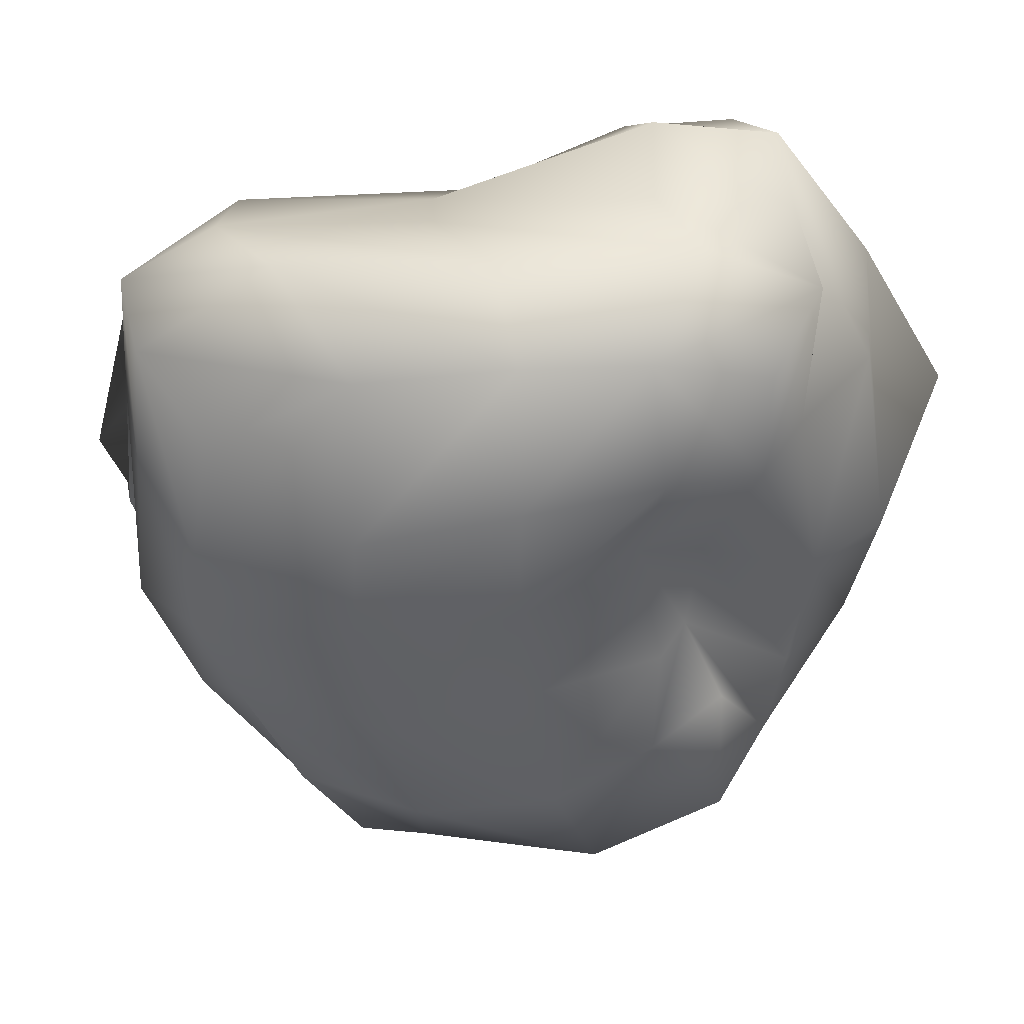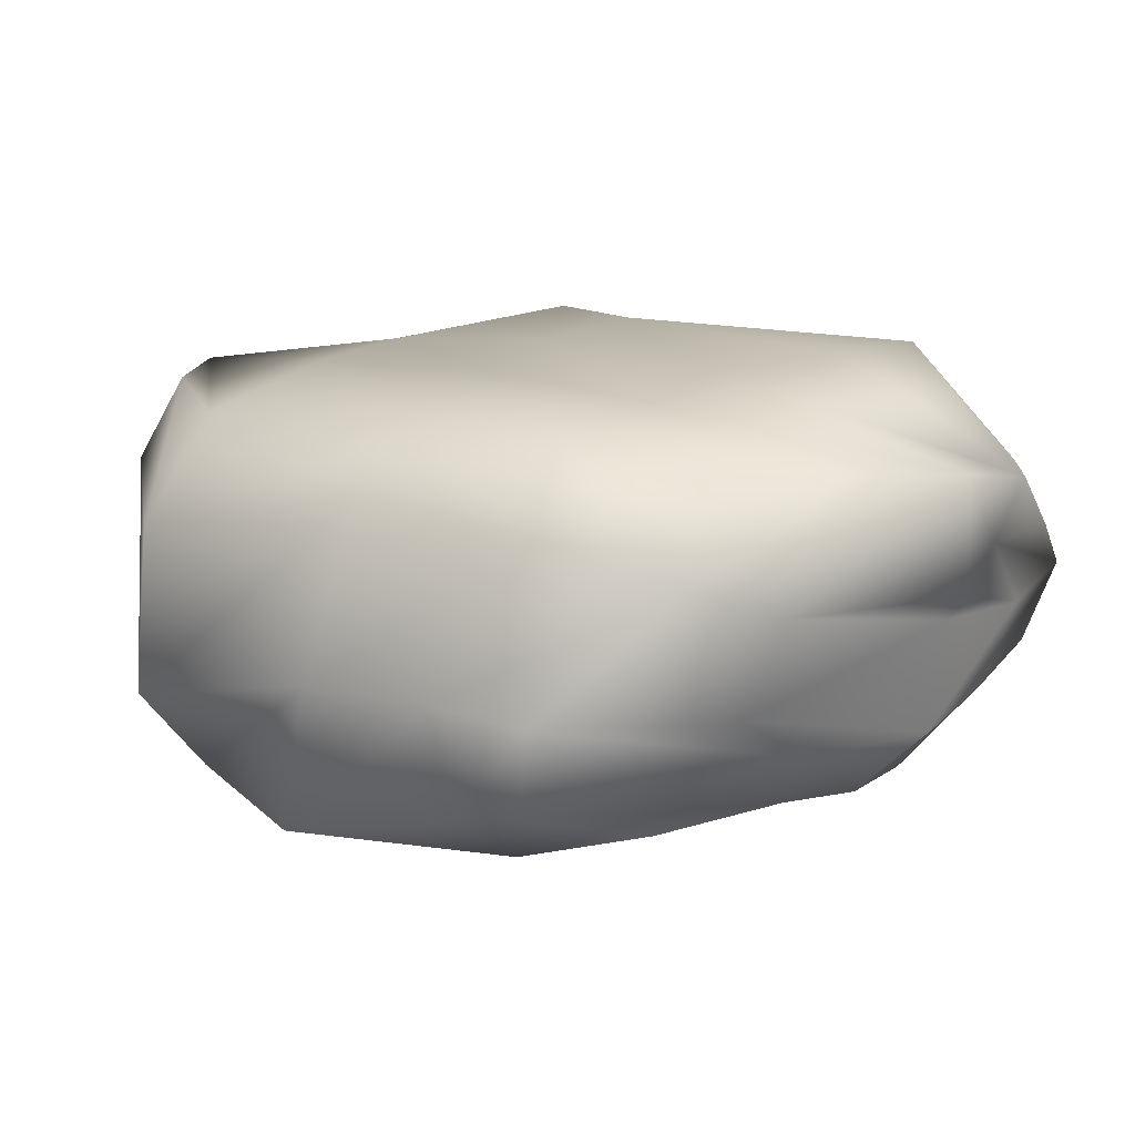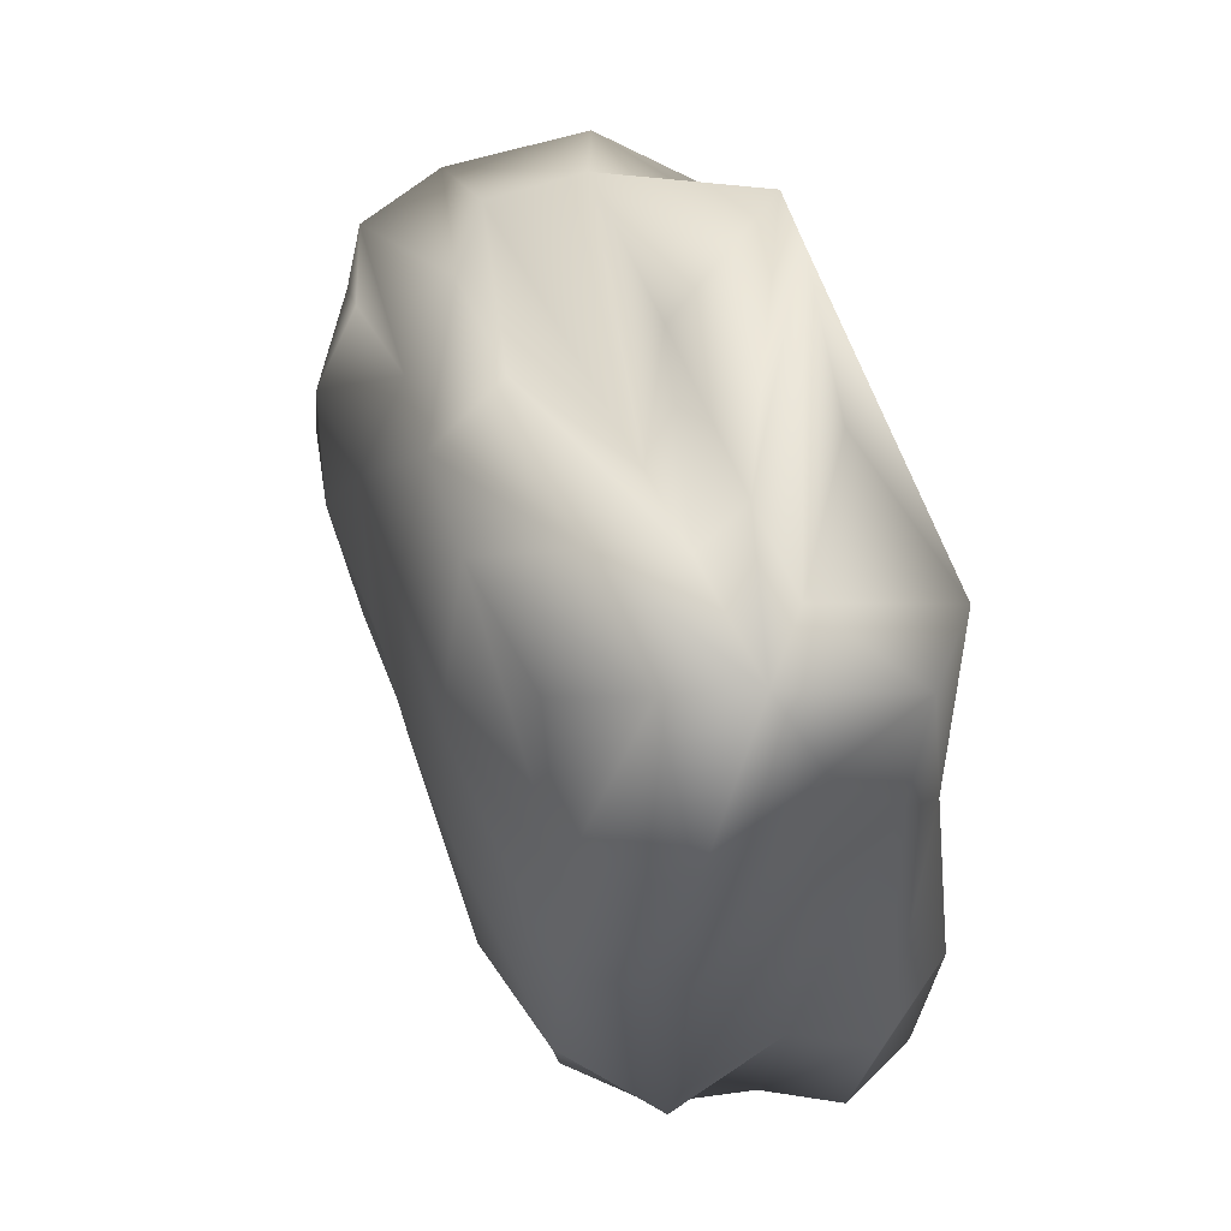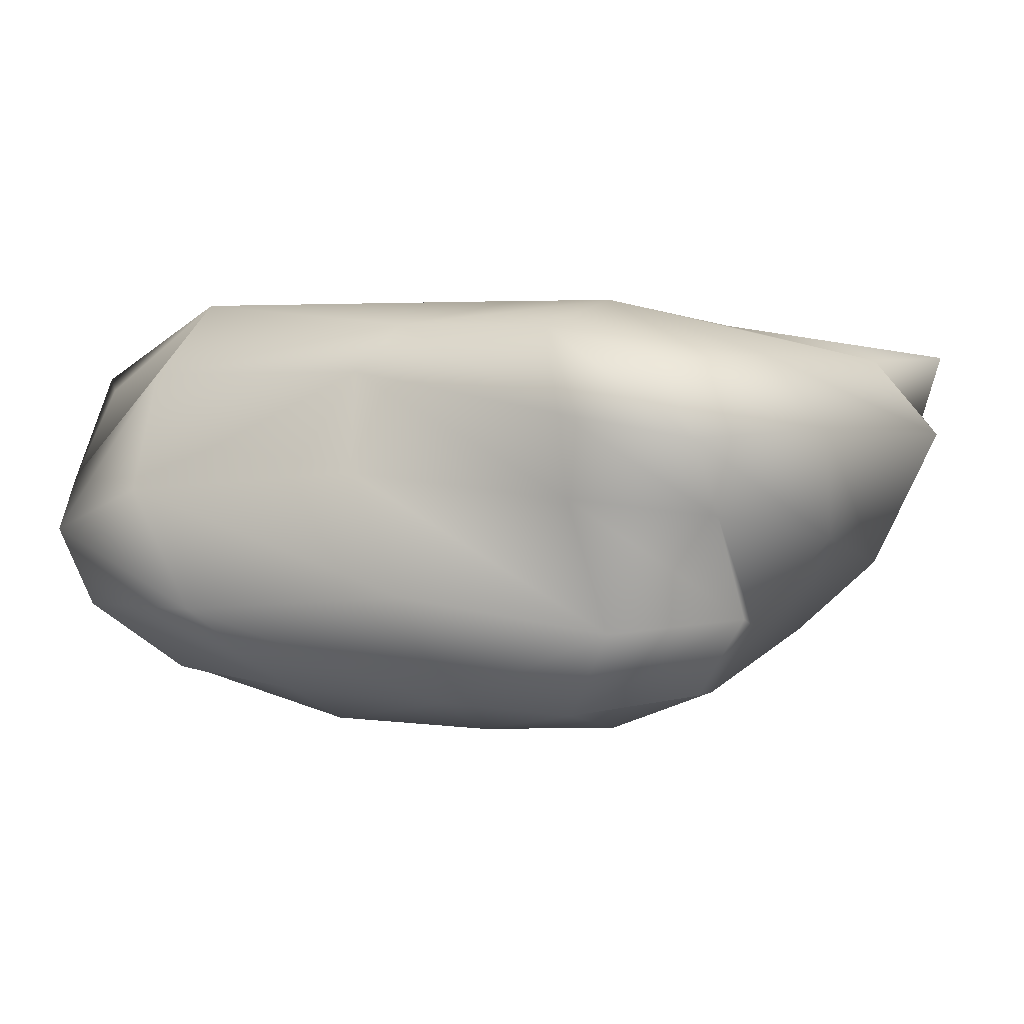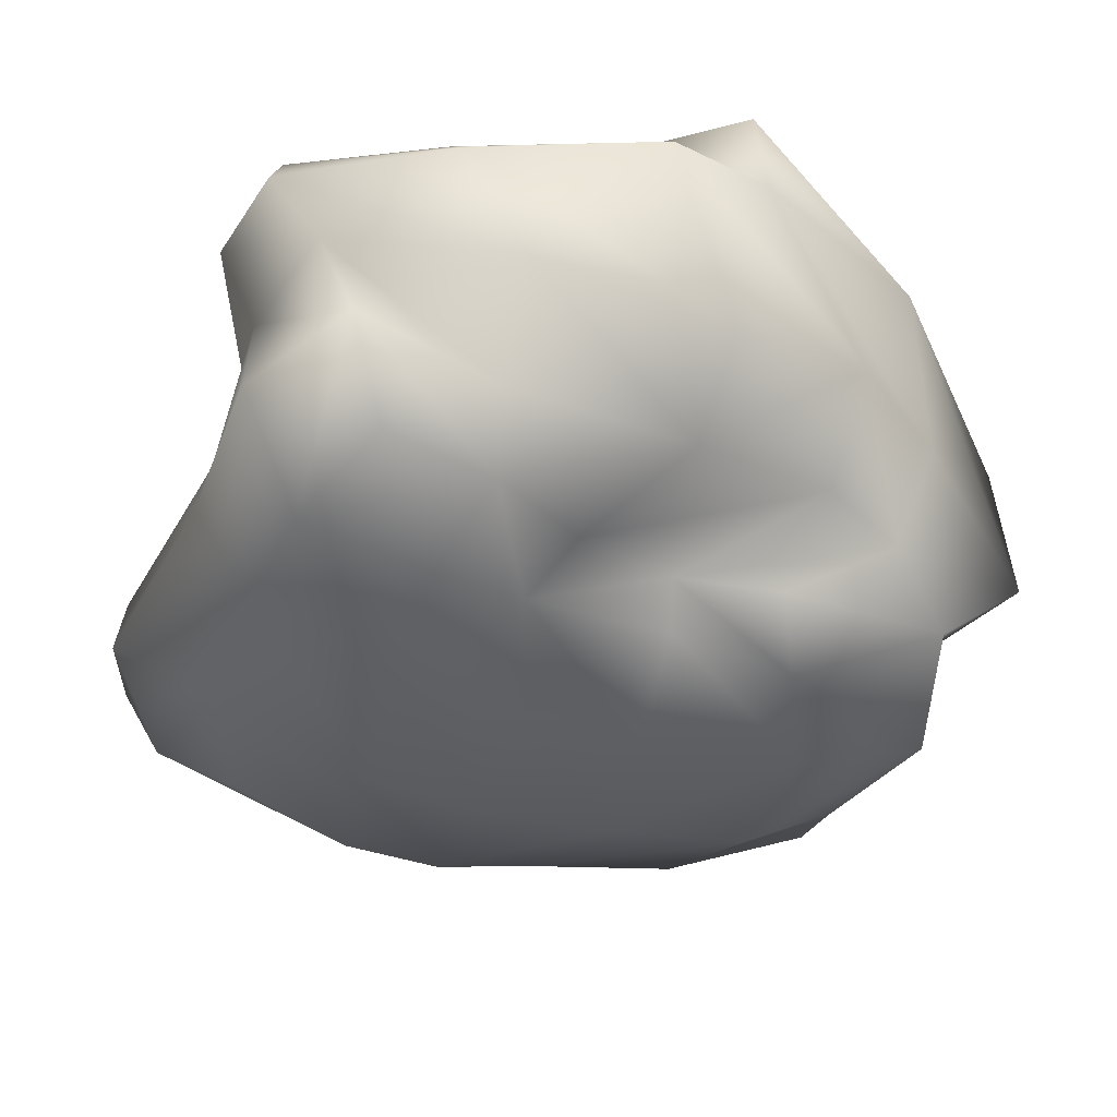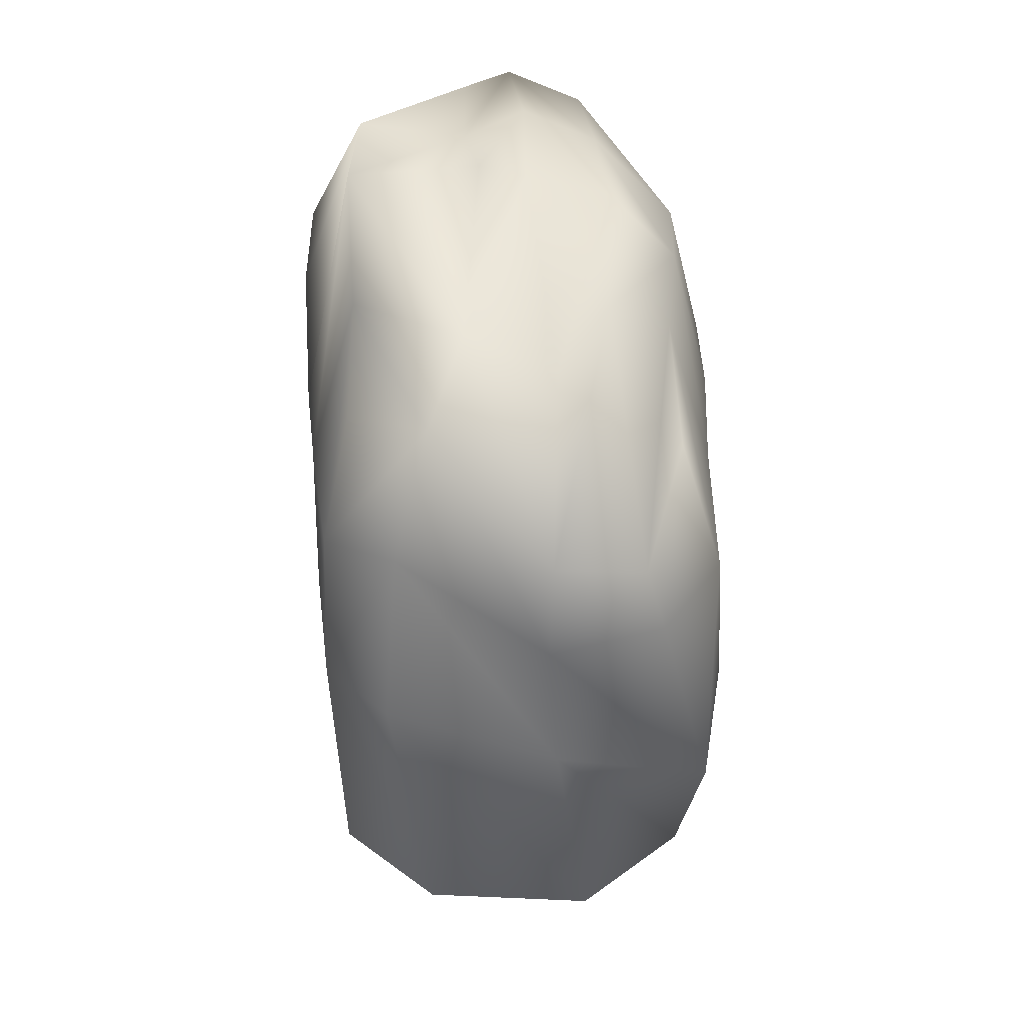
<metadata>
{"format":"obj","ext":"obj","renderer":"f3d","projection":"perspective","resolution":1024,"background":"white","views":[{"elev":-51.1,"azim":95.0,"up":"+Y"},{"elev":15.0,"azim":-55.0,"up":"+Y"},{"elev":54.9,"azim":68.2,"up":"+Z"},{"elev":0.9,"azim":108.1,"up":"+Y"},{"elev":-41.1,"azim":157.6,"up":"+Y"},{"elev":37.6,"azim":-92.8,"up":"+Z"}]}
</metadata>
<code>
o Cube
v 0.8969 -0.1167 -1.078
v 0.7363 -0.07603 1.067
v -1.052 -0.0646 0.9545
v -0.6924 -0.1143 -0.8358
v 1.304 1.084 -1.024
v 0.444 1.033 1.514
v -1.02 1.175 1.106
v -0.6819 1.18 -1.482
v 1.045 -0.1576 -0.148
v 0.06727 -0.07271 -0.7835
v 1.2 0.5382 -1.222
v -0.1546 -0.1145 1.229
v 1.155 0.478 1.382
v -1.095 -0.254 -0.1185
v -1.648 0.452 0.8536
v -1.186 0.4816 -1.134
v 0.9754 1.247 0.0479
v 0.1053 1.127 -1.585
v -0.3448 1.152 1.73
v -1.177 1.303 0.009798
v -0.01579 -0.3127 -0.06024
v 0.04611 1.352 -0.2537
v 1.175 0.6925 0.169
v 0.2601 0.4526 1.365
v -1.649 0.4298 -0.06403
v -0.1998 0.3368 -1.536
v 1.009 -0.1265 0.4703
v -0.3215 -0.0603 -0.702
v 1.386 0.8076 -1.182
v -0.5379 -0.058 1.154
v 0.9363 0.6775 1.426
v -0.8624 -0.2192 -0.5371
v -1.282 0.884 1.218
v -0.9745 0.9261 -1.431
v 0.8085 1.346 0.9021
v -0.175 1.147 -1.801
v -0.6103 1.148 1.328
v -1.356 1.245 -0.7168
v 1.042 -0.1905 -0.6379
v 0.4689 -0.1429 -1.027
v 1.081 0.1751 -1.288
v 0.2436 -0.1415 1.191
v 1.015 0.1835 1.313
v -1.156 -0.2178 0.4595
v -1.571 0.1103 0.7707
v -1.063 0.07452 -1.016
v 1.232 1.217 -0.5945
v 0.7705 1.122 -1.3
v -0.06528 1.103 1.796
v -1.176 1.281 0.6464
v -0.4762 -0.274 -0.03739
v 0.4804 -0.3121 -0.1111
v 0.1728 -0.1885 -0.5325
v -0.1063 -0.2744 0.596
v -0.198 1.36 0.6308
v 0.063 1.276 -0.9943
v 0.6115 1.352 -0.2908
v -0.6033 1.344 -0.01128
v 1.267 0.6307 1.008
v 1.267 0.6002 -0.6897
v 1.269 0.2411 -0.06388
v 1.051 1.069 0.1975
v -1.044 0.4029 1.29
v 0.667 0.4399 1.449
v -0.1351 0.1567 1.505
v -0.06687 0.6521 1.602
v -1.76 0.3196 -0.7246
v -1.646 0.4626 0.459
v -1.548 -0.1538 -0.2556
v -1.483 1.069 0.04533
v -0.7755 0.4976 -1.403
v 0.5563 0.4493 -1.497
v 0.1532 0.8392 -1.832
v -0.1805 0.06095 -1.234
v -0.6309 -0.2263 0.5923
v -0.6779 1.33 0.6982
v 1.116 1.068 0.981
v -0.9445 0.7436 1.392
v -1.719 0.9165 -0.6998
v -0.751 0.1491 -1.123
v -0.3597 -0.2197 -0.5967
v 0.5481 -0.2841 -0.6576
v 0.3835 -0.2981 0.5332
v 0.3428 1.371 0.8637
v 0.8016 1.333 -0.7167
v -0.5442 1.29 -0.8894
v 1.348 0.1898 0.7468
v 1.324 0.1274 -0.8561
v 1.424 0.8972 -0.707
v -0.7067 0.1906 1.347
v 0.4943 0.1534 1.399
v 0.5242 0.6914 1.41
v -1.346 -0.0787 -0.8081
v -1.55 0.03351 0.4876
v -1.434 1.017 0.7468
v -0.2632 0.9168 -1.717
v 0.802 0.8503 -1.529
v 0.5127 0.1147 -1.198
f 30 3 44
f 50 7 37
f 35 6 31
f 37 7 33
f 79 38 8
f 28 4 46
f 81 51 14
f 82 52 21
f 83 42 12
f 55 19 49
f 85 56 22
f 86 38 20
f 87 59 13
f 88 60 23
f 89 47 17
f 90 63 15
f 64 24 65
f 92 49 19
f 67 16 46
f 68 25 69
f 95 50 20
f 96 71 16
f 97 72 26
f 40 10 74
f 75 44 14
f 21 54 75
f 12 30 75
f 76 37 19
f 22 58 76
f 58 20 50
f 77 31 13
f 62 77 59
f 17 35 77
f 78 33 15
f 24 66 78
f 19 37 78
f 67 79 34
f 70 79 67
f 20 38 79
f 71 80 46
f 74 80 71
f 10 28 80
f 28 81 32
f 53 81 28
f 53 21 51
f 40 82 53
f 39 82 40
f 39 9 52
f 52 83 54
f 9 27 83
f 27 2 42
f 35 84 49
f 57 84 35
f 57 22 55
f 85 57 17
f 48 85 47
f 18 56 85
f 56 86 58
f 36 86 56
f 36 8 38
f 27 87 43
f 9 61 87
f 61 23 59
f 88 61 9
f 41 88 39
f 41 11 60
f 60 89 62
f 11 29 89
f 29 5 47
f 30 90 45
f 12 65 90
f 65 24 63
f 91 65 12
f 43 91 42
f 13 64 91
f 64 92 66
f 13 31 92
f 31 6 49
f 93 46 4
f 69 93 32
f 25 67 93
f 44 94 69
f 3 45 94
f 15 68 94
f 95 70 25
f 33 95 68
f 33 7 50
f 36 96 34
f 18 73 96
f 73 26 71
f 48 97 73
f 5 29 97
f 29 11 72
f 72 98 74
f 11 41 98
f 41 1 40
f 75 30 44
f 76 50 37
f 77 35 31
f 78 37 33
f 34 79 8
f 80 28 46
f 32 81 14
f 53 82 21
f 54 83 12
f 84 55 49
f 57 85 22
f 58 86 20
f 43 87 13
f 61 88 23
f 62 89 17
f 45 90 15
f 91 64 65
f 66 92 19
f 93 67 46
f 94 68 69
f 70 95 20
f 34 96 16
f 73 97 26
f 98 40 74
f 51 75 14
f 51 21 75
f 54 12 75
f 55 76 19
f 55 22 76
f 76 58 50
f 59 77 13
f 23 62 59
f 62 17 77
f 63 78 15
f 63 24 78
f 66 19 78
f 16 67 34
f 25 70 67
f 70 20 79
f 16 71 46
f 26 74 71
f 74 10 80
f 4 28 32
f 10 53 28
f 81 53 51
f 10 40 53
f 1 39 40
f 82 39 52
f 21 52 54
f 52 9 83
f 83 27 42
f 6 35 49
f 17 57 35
f 84 57 55
f 47 85 17
f 5 48 47
f 48 18 85
f 22 56 58
f 18 36 56
f 86 36 38
f 2 27 43
f 27 9 87
f 87 61 59
f 39 88 9
f 1 41 39
f 88 41 60
f 23 60 62
f 60 11 89
f 89 29 47
f 3 30 45
f 30 12 90
f 90 65 63
f 42 91 12
f 2 43 42
f 43 13 91
f 24 64 66
f 64 13 92
f 92 31 49
f 32 93 4
f 14 69 32
f 69 25 93
f 14 44 69
f 44 3 94
f 45 15 94
f 68 95 25
f 15 33 68
f 95 33 50
f 8 36 34
f 36 18 96
f 96 73 71
f 18 48 73
f 48 5 97
f 97 29 72
f 26 72 74
f 72 11 98
f 98 41 40

</code>
